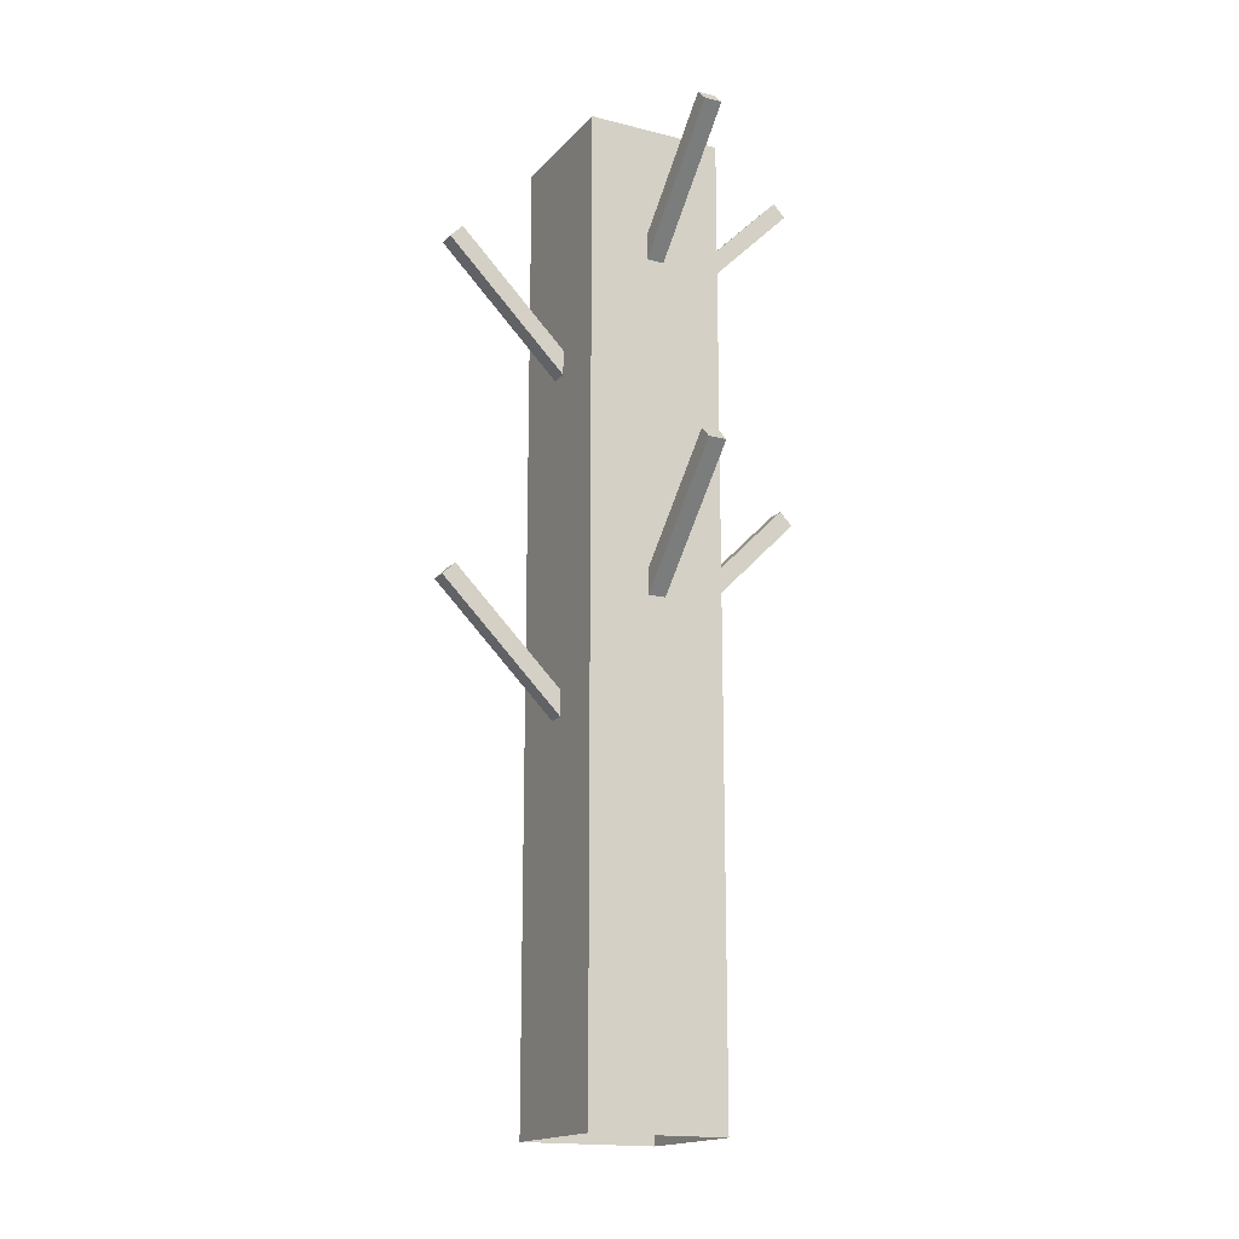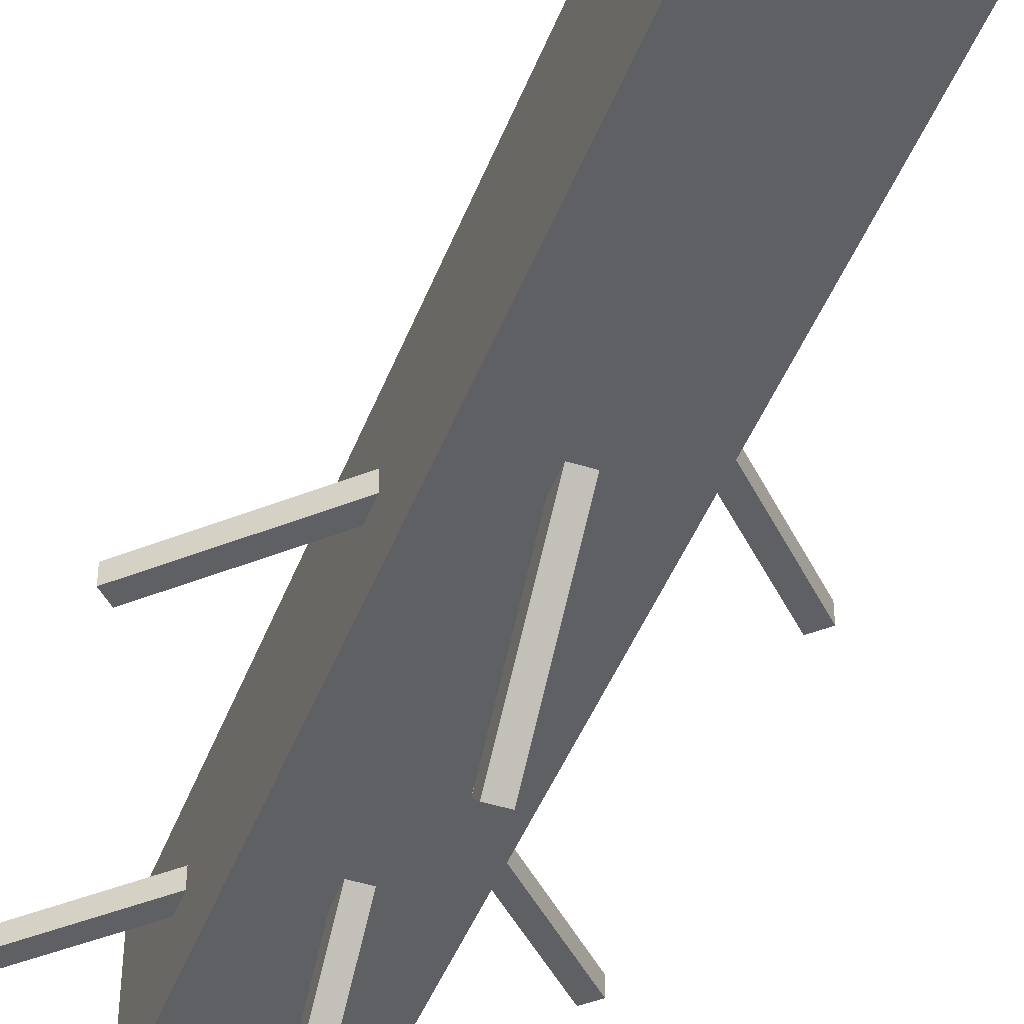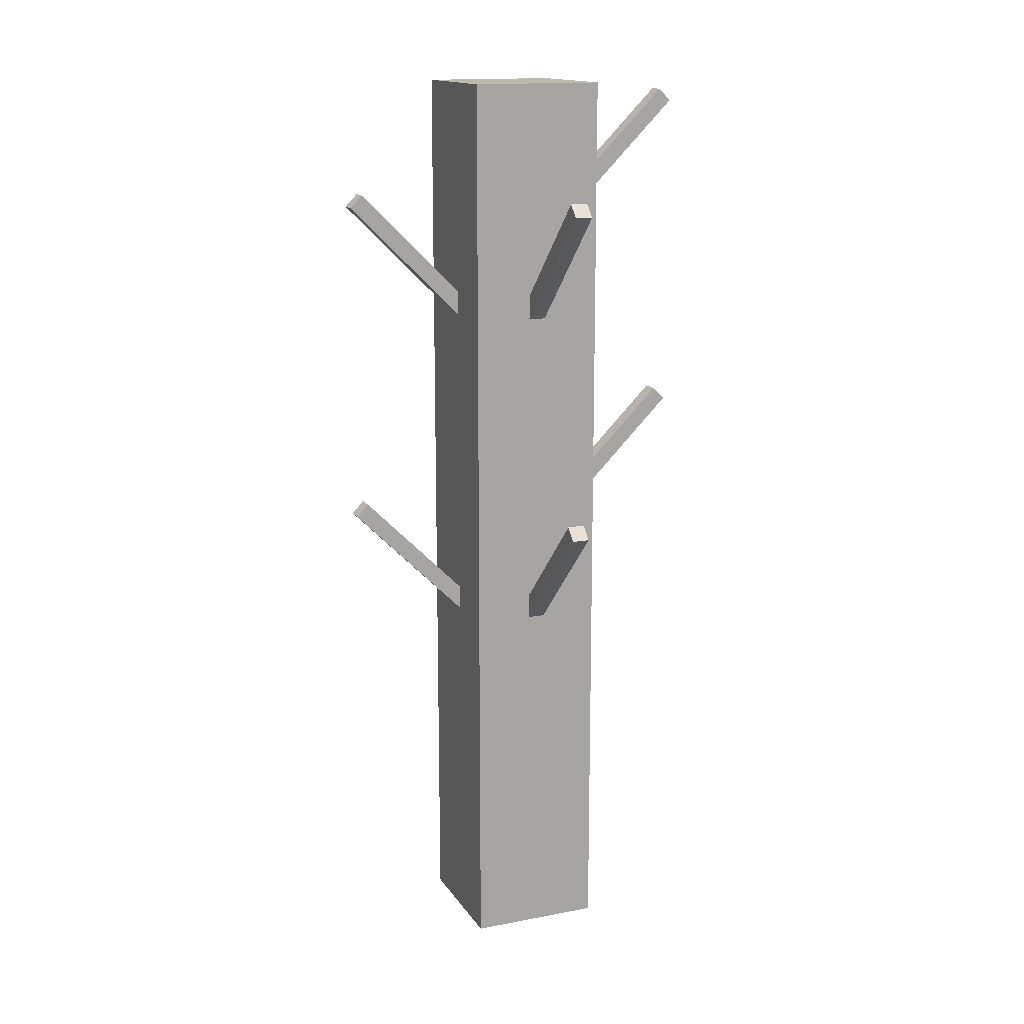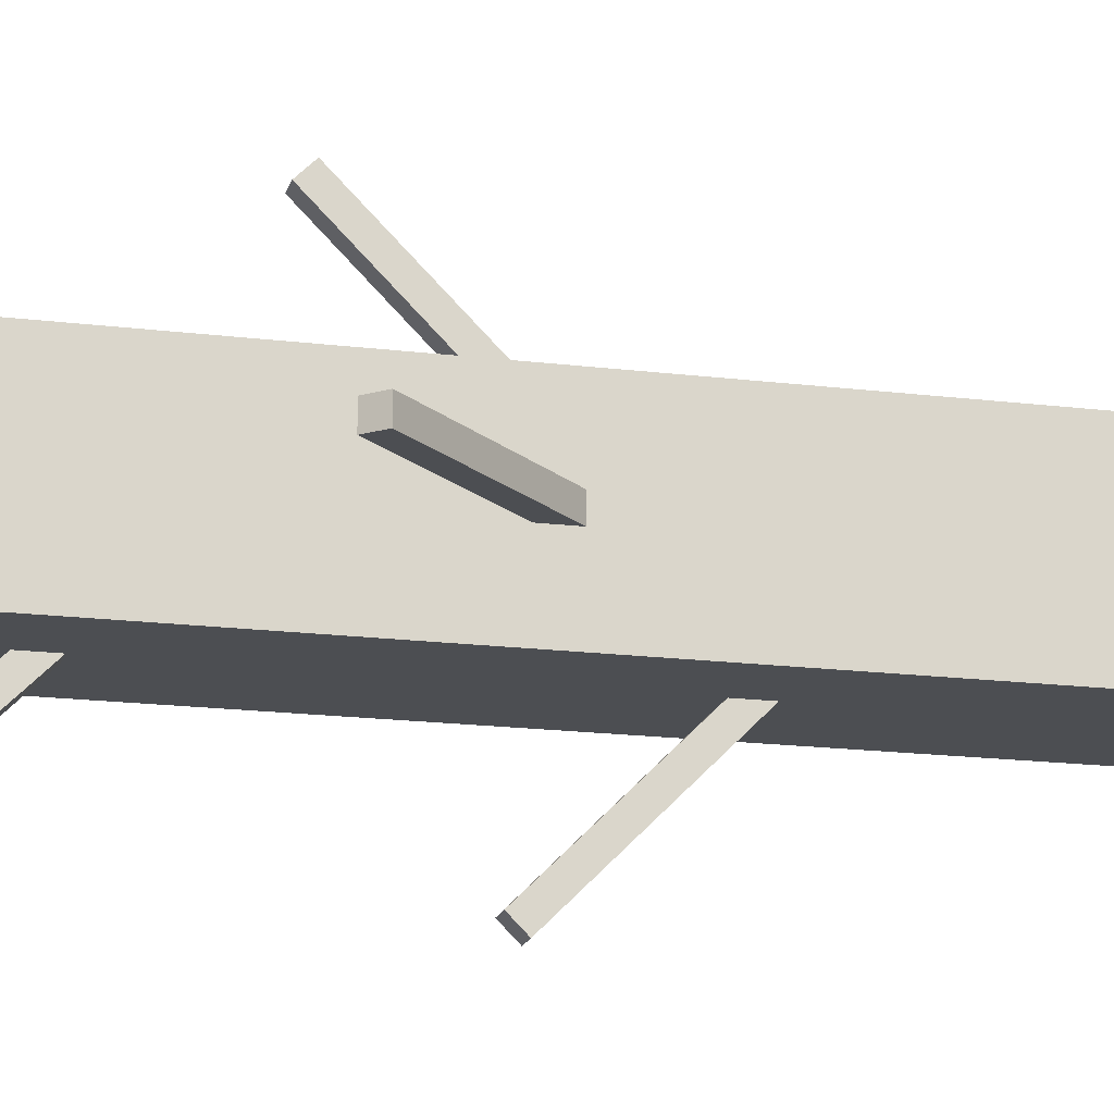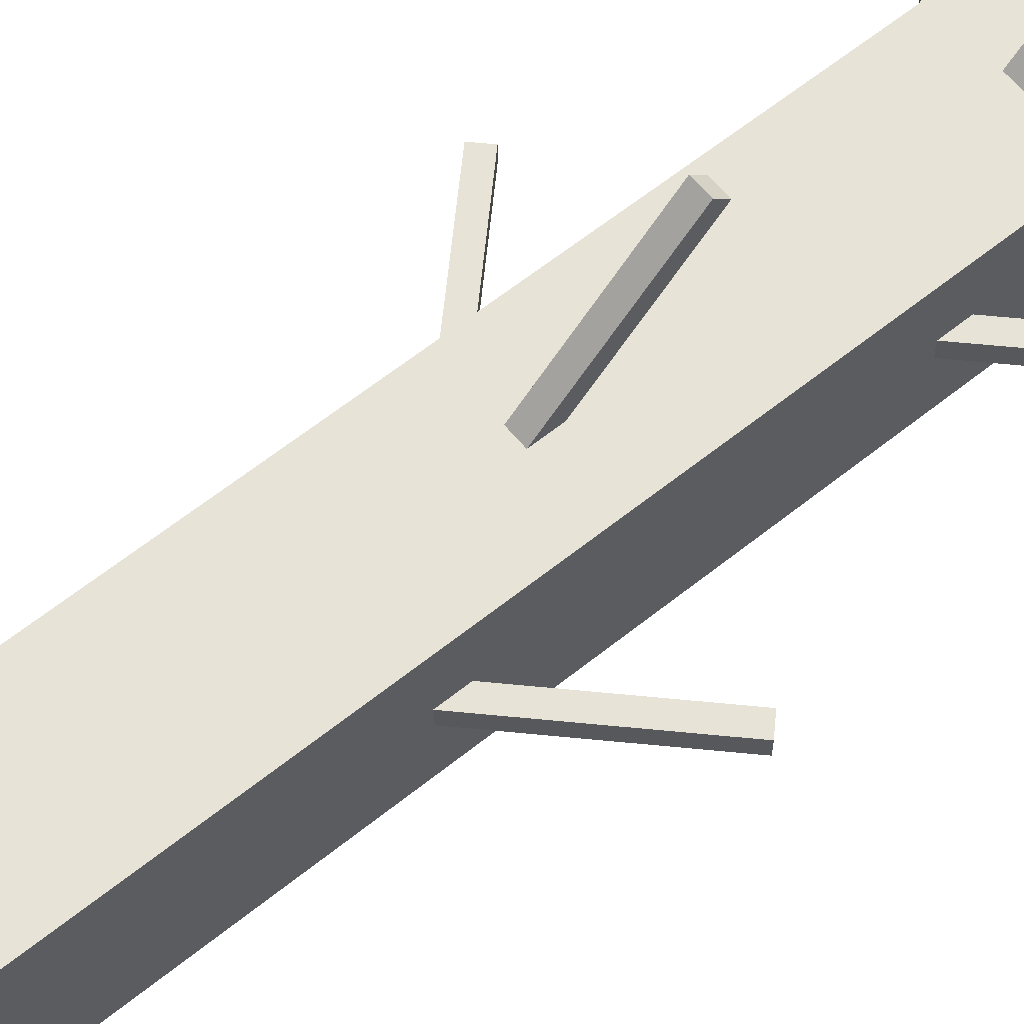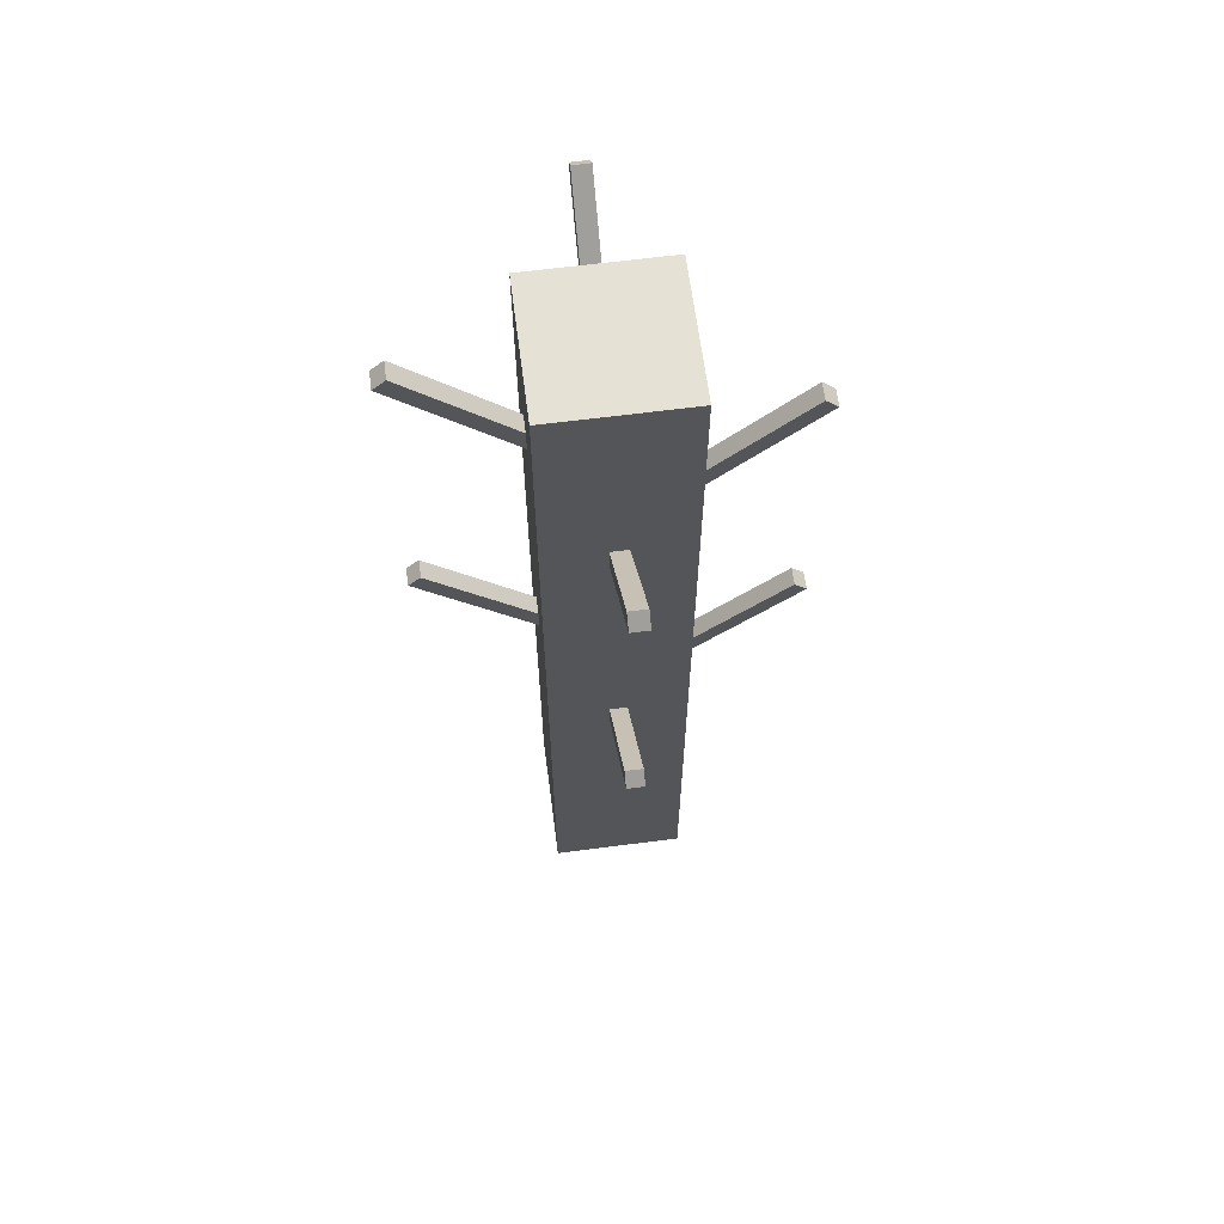
<metadata>
{"format":"obj","ext":"obj","renderer":"f3d","projection":"perspective","resolution":1024,"background":"white","views":[{"elev":-16.7,"azim":62.7,"up":"+Z"},{"elev":-44.6,"azim":159.9,"up":"+Y"},{"elev":15.2,"azim":-22.2,"up":"+Z"},{"elev":-17.0,"azim":75.8,"up":"+Y"},{"elev":61.5,"azim":-129.3,"up":"+Y"},{"elev":64.5,"azim":-97.4,"up":"+Z"}]}
</metadata>
<code>
g Bota_campaign4_tree_ burn_2
v -53.32 34.36 0.9162
v -54.32 34.36 7.916
v -54.32 34.36 0.9162
v -53.32 34.36 7.916
v -53.32 33.36 0.9162
v -53.32 34.36 7.916
v -53.32 34.36 0.9162
v -53.32 33.36 7.916
v -54.32 33.36 0.9162
v -53.32 33.36 7.916
v -53.32 33.36 0.9162
v -54.32 33.36 7.916
v -54.32 34.36 0.9162
v -54.32 33.36 7.916
v -54.32 33.36 0.9162
v -54.32 34.36 7.916
v -53.32 33.36 7.916
v -54.32 34.36 7.916
v -53.32 34.36 7.916
v -54.32 33.36 7.916
v -53.75 33.54 3.631
v -53.88 35.2 5.289
v -53.88 33.54 3.631
v -53.75 35.2 5.289
v -53.75 35.11 5.381
v -53.75 33.54 3.631
v -53.75 33.45 3.723
v -53.75 35.2 5.289
v -53.88 33.45 3.723
v -53.75 35.11 5.381
v -53.75 33.45 3.723
v -53.88 35.11 5.381
v -53.88 35.11 5.381
v -53.88 33.54 3.631
v -53.88 35.2 5.289
v -53.88 33.45 3.723
v -53.75 35.11 5.381
v -53.88 35.2 5.289
v -53.75 35.2 5.289
v -53.88 35.11 5.381
v -53.75 33.54 6.091
v -53.88 35.2 7.749
v -53.88 33.54 6.091
v -53.75 35.2 7.749
v -53.75 33.45 6.183
v -53.75 35.2 7.749
v -53.75 33.54 6.091
v -53.75 35.11 7.841
v -53.88 33.45 6.183
v -53.75 35.11 7.841
v -53.75 33.45 6.183
v -53.88 35.11 7.841
v -53.88 33.54 6.091
v -53.88 35.11 7.841
v -53.88 33.45 6.183
v -53.88 35.2 7.749
v -53.75 35.11 7.841
v -53.88 35.2 7.749
v -53.75 35.2 7.749
v -53.88 35.11 7.841
v -53.53 33.92 2.868
v -55.19 33.79 4.526
v -53.53 33.79 2.868
v -55.19 33.92 4.526
v -55.1 33.92 4.618
v -53.53 33.92 2.868
v -53.44 33.92 2.959
v -55.19 33.92 4.526
v -53.44 33.79 2.959
v -55.1 33.92 4.618
v -53.44 33.92 2.959
v -55.1 33.79 4.618
v -55.1 33.79 4.618
v -53.53 33.79 2.868
v -55.19 33.79 4.526
v -53.44 33.79 2.959
v -55.1 33.92 4.618
v -55.19 33.79 4.526
v -55.19 33.92 4.526
v -55.1 33.79 4.618
v -53.53 33.92 5.327
v -55.19 33.79 6.986
v -53.53 33.79 5.327
v -55.19 33.92 6.986
v -53.44 33.92 5.419
v -55.19 33.92 6.986
v -53.53 33.92 5.327
v -55.1 33.92 7.078
v -53.44 33.79 5.419
v -55.1 33.92 7.078
v -53.44 33.92 5.419
v -55.1 33.79 7.078
v -53.53 33.79 5.327
v -55.1 33.79 7.078
v -53.44 33.79 5.419
v -55.19 33.79 6.986
v -55.1 33.92 7.078
v -55.19 33.79 6.986
v -55.19 33.92 6.986
v -55.1 33.79 7.078
v -54.13 33.92 3.631
v -52.47 33.79 5.289
v -52.47 33.92 5.289
v -54.13 33.79 3.631
v -52.57 33.92 5.381
v -54.13 33.92 3.631
v -52.47 33.92 5.289
v -54.22 33.92 3.723
v -54.22 33.79 3.723
v -52.57 33.92 5.381
v -52.57 33.79 5.381
v -54.22 33.92 3.723
v -52.57 33.79 5.381
v -54.13 33.79 3.631
v -54.22 33.79 3.723
v -52.47 33.79 5.289
v -52.57 33.92 5.381
v -52.47 33.79 5.289
v -52.57 33.79 5.381
v -52.47 33.92 5.289
v -54.13 33.92 6.091
v -52.47 33.79 7.749
v -52.47 33.92 7.749
v -54.13 33.79 6.091
v -54.22 33.92 6.183
v -52.47 33.92 7.749
v -52.57 33.92 7.841
v -54.13 33.92 6.091
v -54.22 33.79 6.183
v -52.57 33.92 7.841
v -52.57 33.79 7.841
v -54.22 33.92 6.183
v -54.13 33.79 6.091
v -52.57 33.79 7.841
v -52.47 33.79 7.749
v -54.22 33.79 6.183
v -52.57 33.92 7.841
v -52.47 33.79 7.749
v -52.57 33.79 7.841
v -52.47 33.92 7.749
v -53.75 34.14 2.868
v -53.88 32.48 4.526
v -53.75 32.48 4.526
v -53.88 34.14 2.868
v -53.75 32.57 4.618
v -53.75 34.14 2.868
v -53.75 32.48 4.526
v -53.75 34.23 2.959
v -53.88 34.23 2.959
v -53.75 32.57 4.618
v -53.88 32.57 4.618
v -53.75 34.23 2.959
v -53.88 32.57 4.618
v -53.88 34.14 2.868
v -53.88 34.23 2.959
v -53.88 32.48 4.526
v -53.75 32.57 4.618
v -53.88 32.48 4.526
v -53.88 32.57 4.618
v -53.75 32.48 4.526
v -53.75 34.14 5.327
v -53.88 32.48 6.986
v -53.75 32.48 6.986
v -53.88 34.14 5.327
v -53.75 34.23 5.419
v -53.75 32.48 6.986
v -53.75 32.57 7.078
v -53.75 34.14 5.327
v -53.88 34.23 5.419
v -53.75 32.57 7.078
v -53.88 32.57 7.078
v -53.75 34.23 5.419
v -53.88 34.14 5.327
v -53.88 32.57 7.078
v -53.88 32.48 6.986
v -53.88 34.23 5.419
v -53.75 32.57 7.078
v -53.88 32.48 6.986
v -53.88 32.57 7.078
v -53.75 32.48 6.986
g Bota_campaign4_tree_ burn_2_0
f 3 2 1
f 4 1 2
f 7 6 5
f 8 5 6
f 11 10 9
f 12 9 10
f 15 14 13
f 16 13 14
f 19 18 17
f 20 17 18
f 23 22 21
f 24 21 22
f 27 26 25
f 28 25 26
f 31 30 29
f 32 29 30
f 35 34 33
f 36 33 34
f 39 38 37
f 40 37 38
f 43 42 41
f 44 41 42
f 47 46 45
f 48 45 46
f 51 50 49
f 52 49 50
f 55 54 53
f 56 53 54
f 59 58 57
f 60 57 58
f 63 62 61
f 64 61 62
f 67 66 65
f 68 65 66
f 71 70 69
f 72 69 70
f 75 74 73
f 76 73 74
f 79 78 77
f 80 77 78
f 83 82 81
f 84 81 82
f 87 86 85
f 88 85 86
f 91 90 89
f 92 89 90
f 95 94 93
f 96 93 94
f 99 98 97
f 100 97 98
f 103 102 101
f 104 101 102
f 107 106 105
f 108 105 106
f 111 110 109
f 112 109 110
f 115 114 113
f 116 113 114
f 119 118 117
f 120 117 118
f 123 122 121
f 124 121 122
f 127 126 125
f 128 125 126
f 131 130 129
f 132 129 130
f 135 134 133
f 136 133 134
f 139 138 137
f 140 137 138
f 143 142 141
f 144 141 142
f 147 146 145
f 148 145 146
f 151 150 149
f 152 149 150
f 155 154 153
f 156 153 154
f 159 158 157
f 160 157 158
f 163 162 161
f 164 161 162
f 167 166 165
f 168 165 166
f 171 170 169
f 172 169 170
f 175 174 173
f 176 173 174
f 179 178 177
f 180 177 178

</code>
